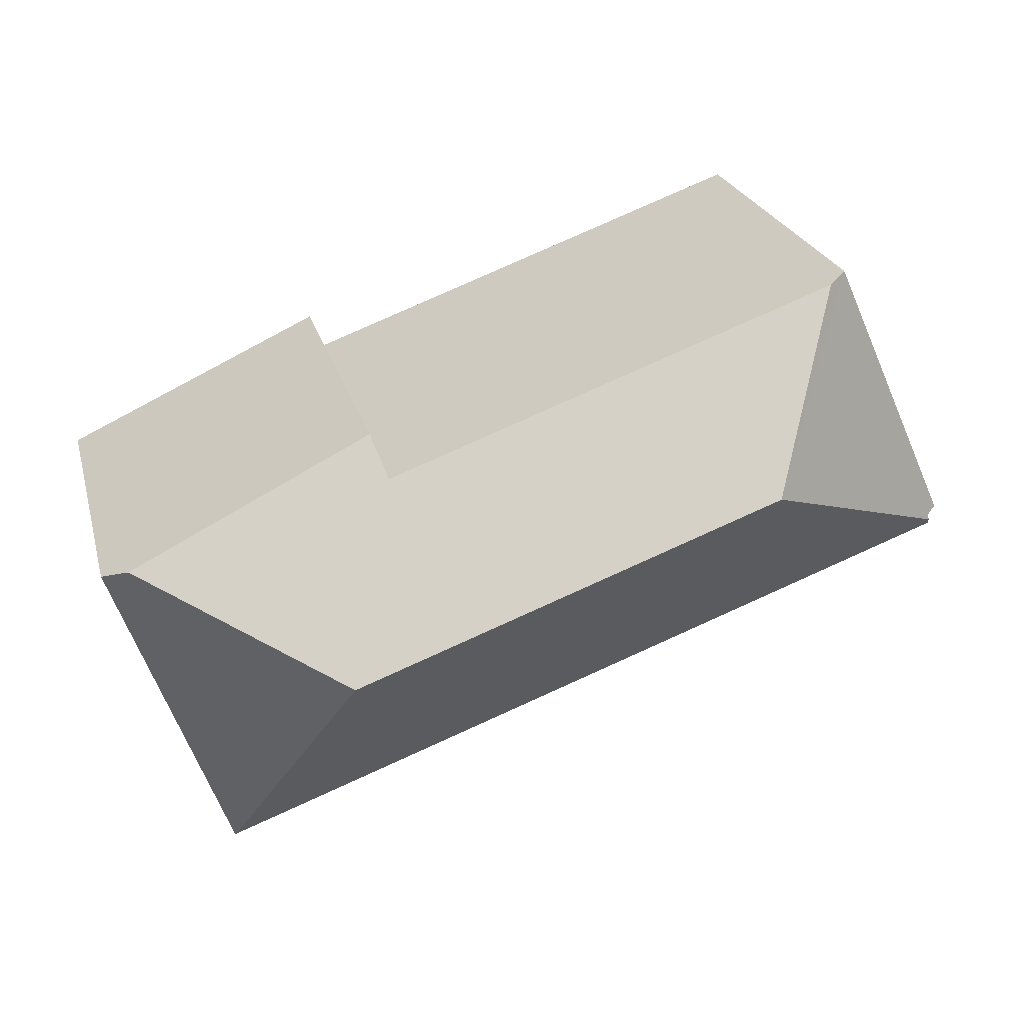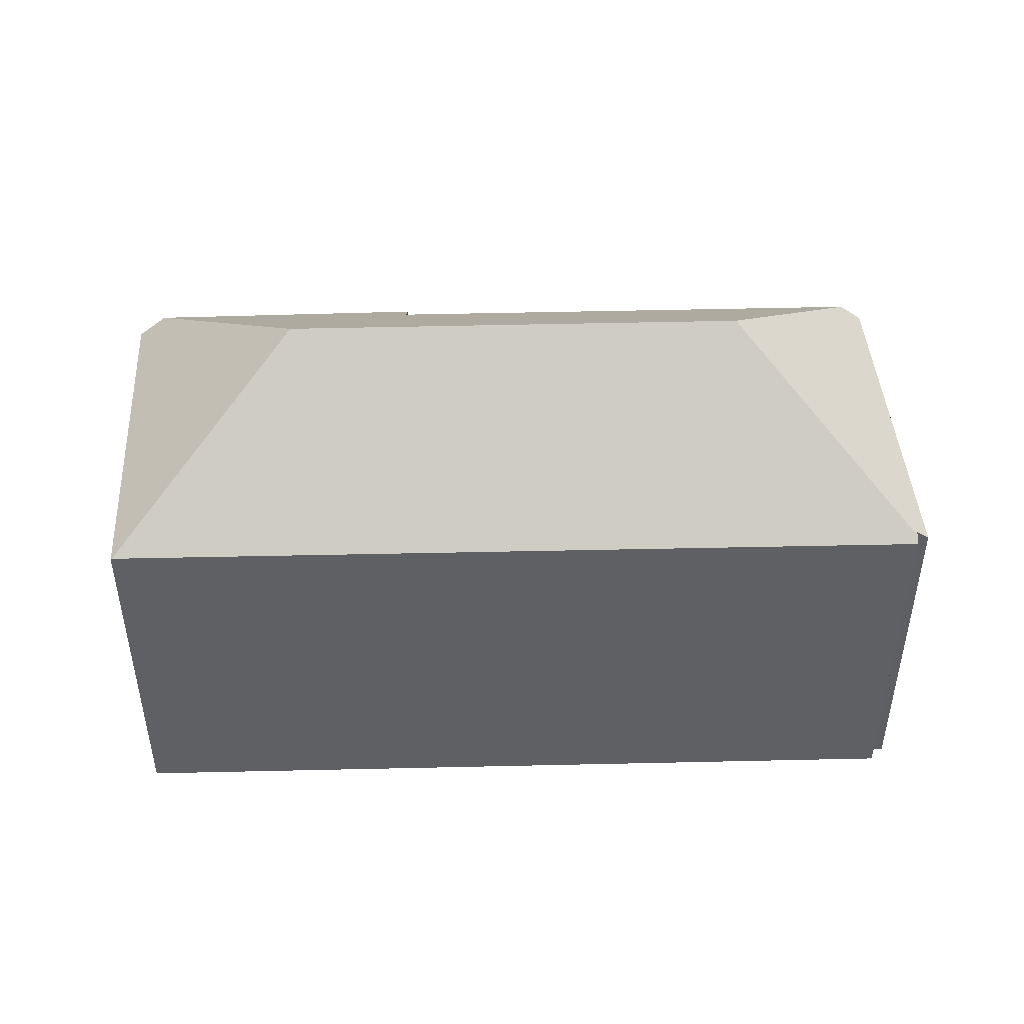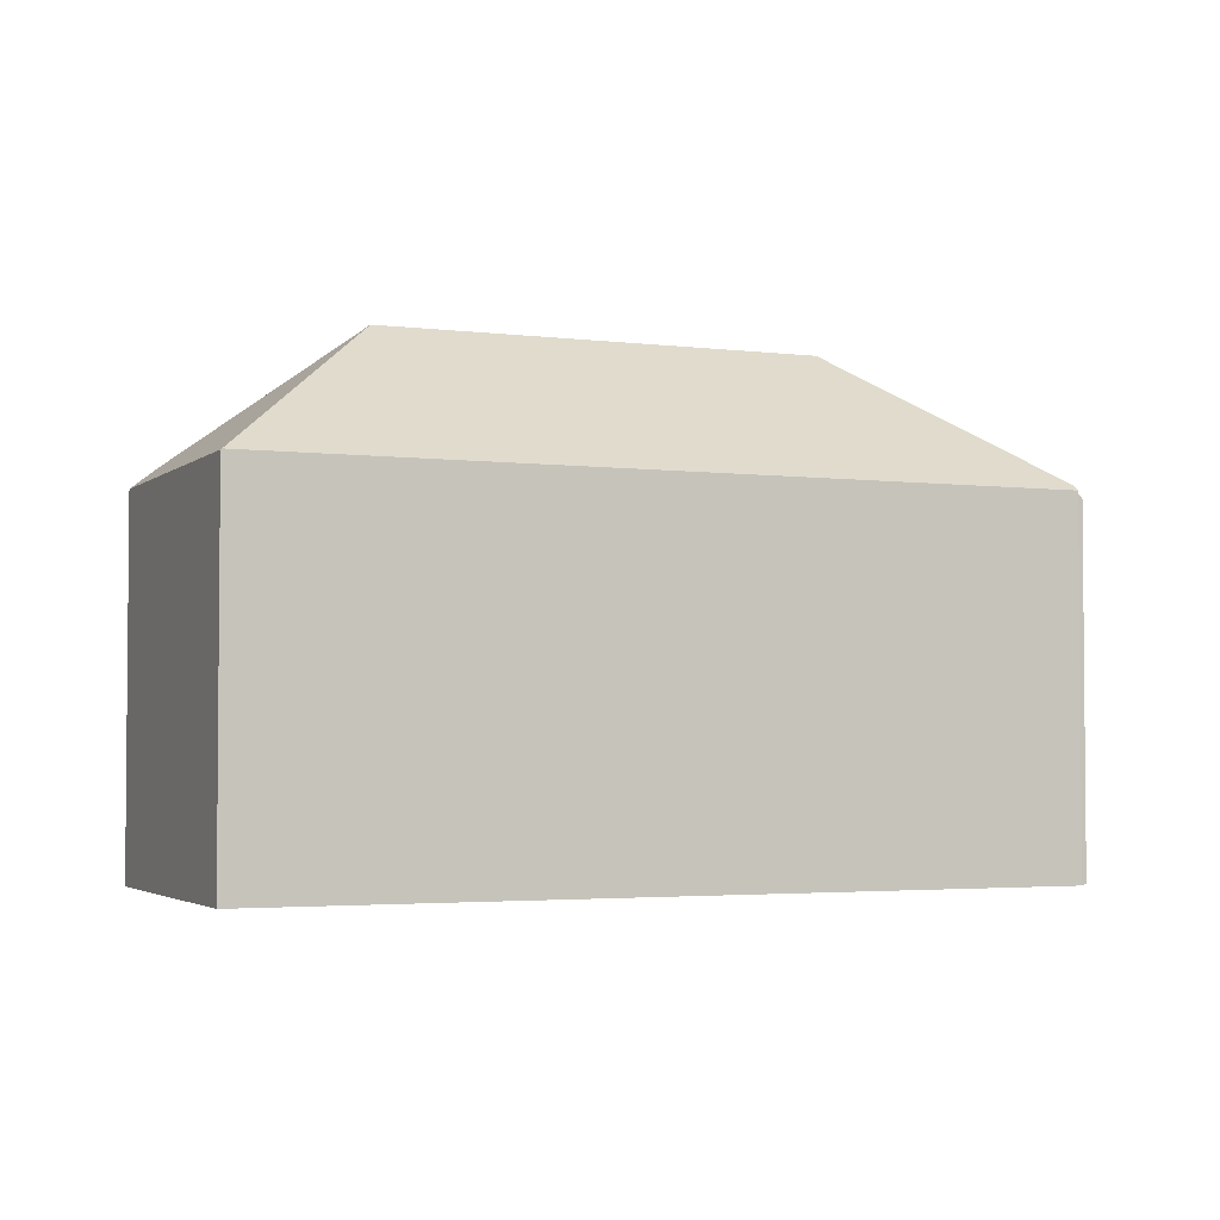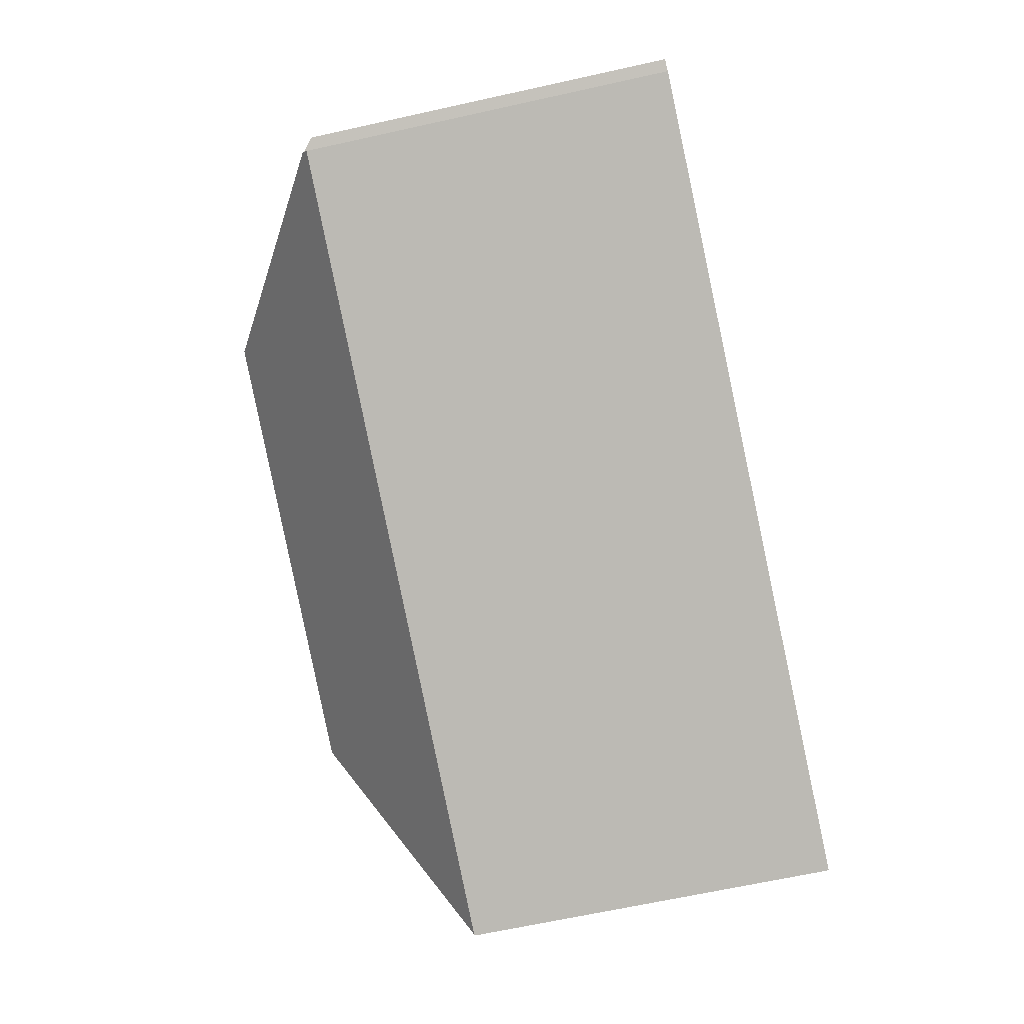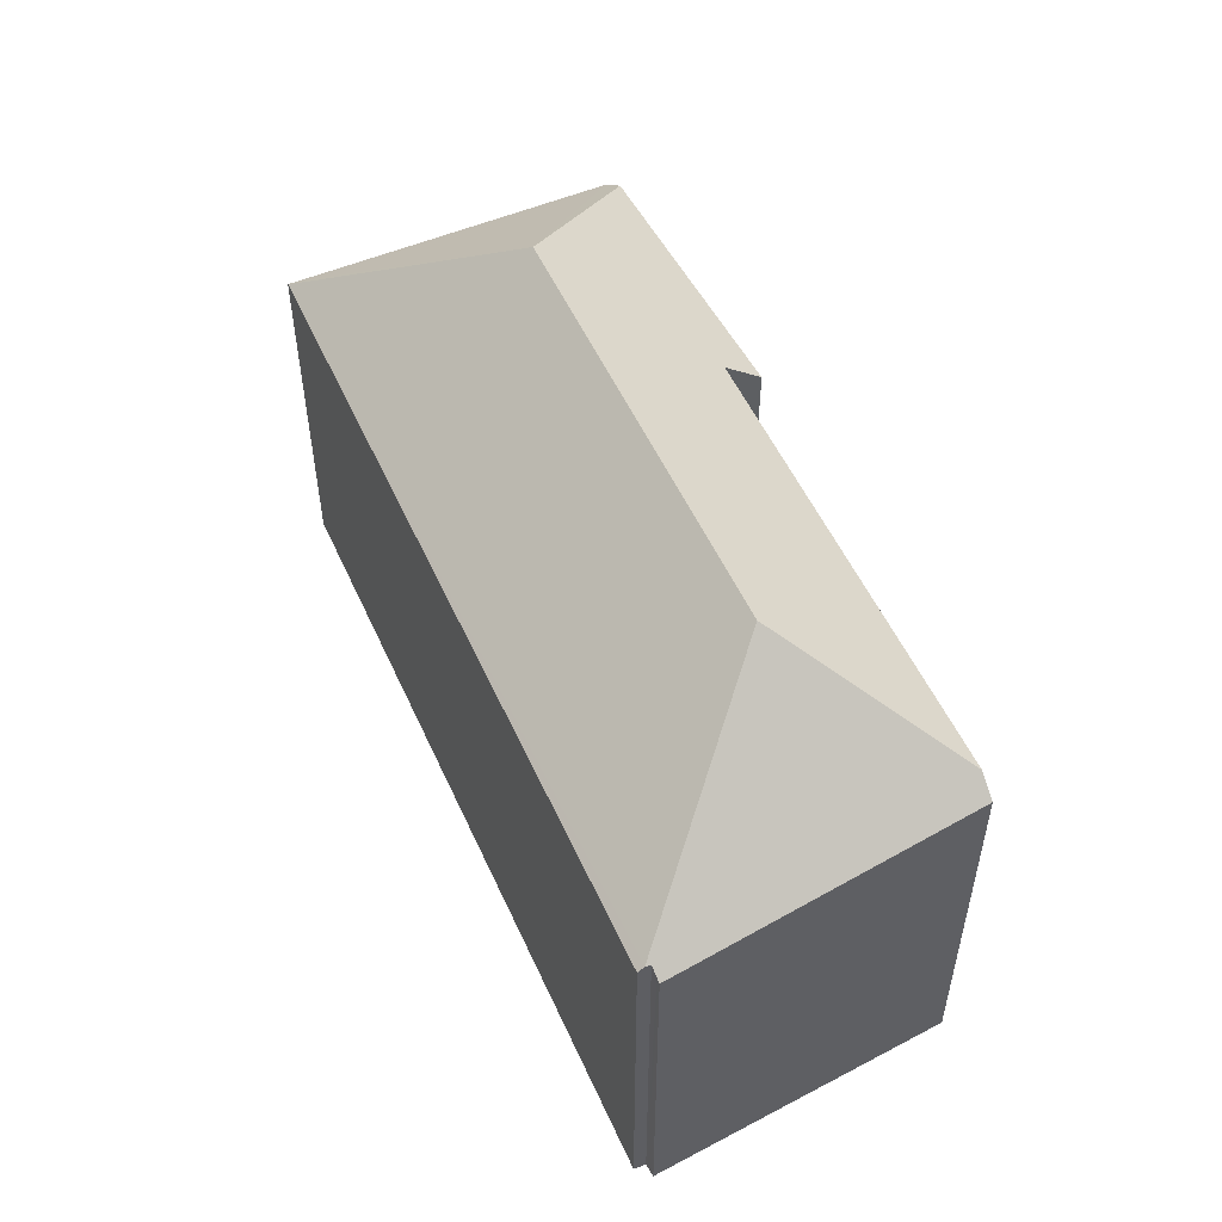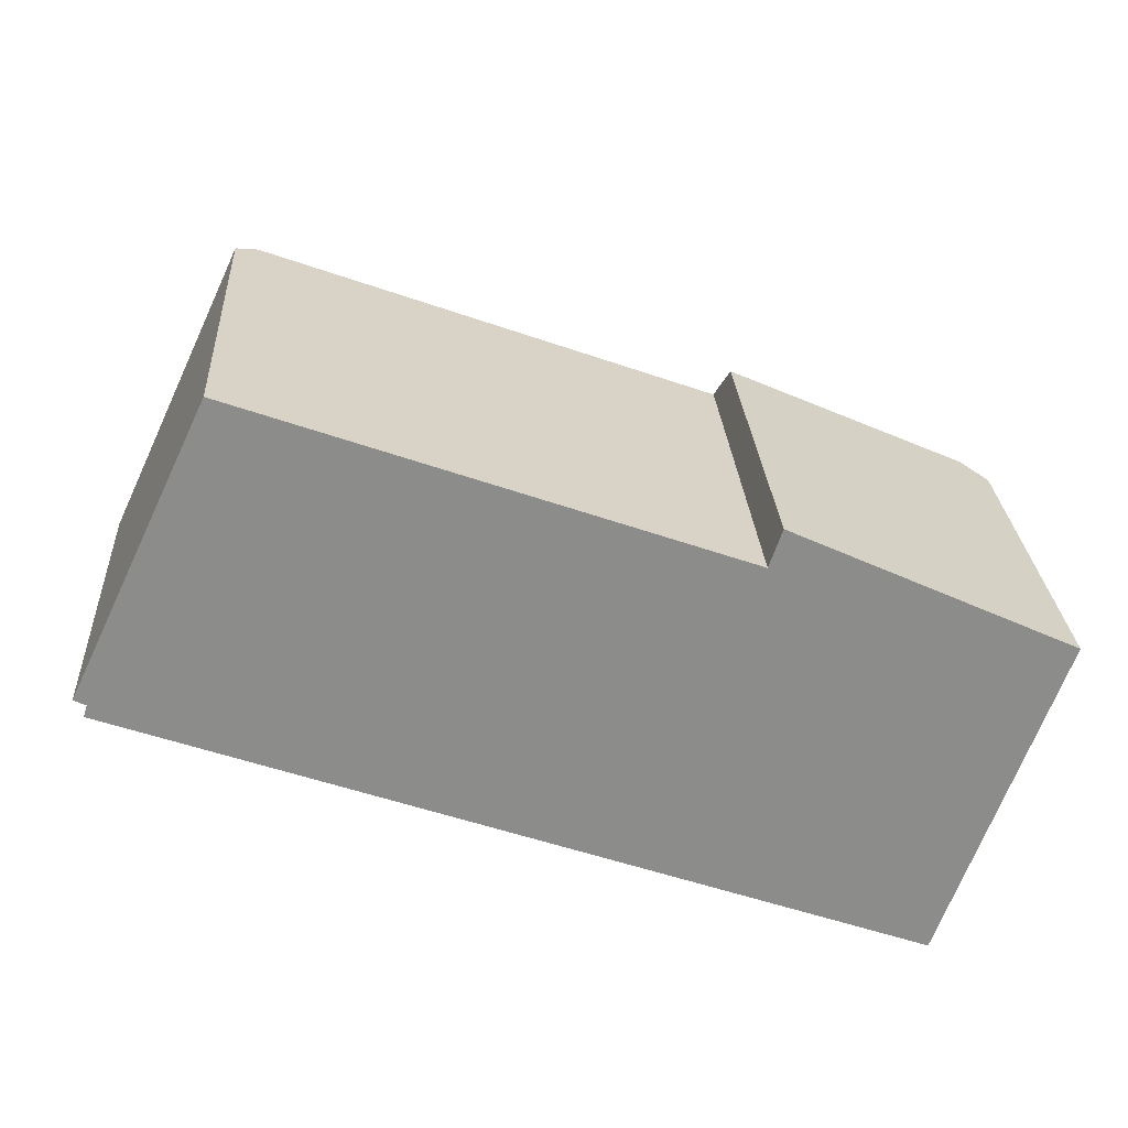
<metadata>
{"format":"obj","ext":"obj","renderer":"f3d","projection":"perspective","resolution":1024,"background":"white","views":[{"elev":24.1,"azim":165.8,"up":"+Z"},{"elev":47.2,"azim":-161.7,"up":"+Y"},{"elev":-3.1,"azim":176.6,"up":"+Y"},{"elev":-65.3,"azim":-77.4,"up":"+Z"},{"elev":53.2,"azim":-94.2,"up":"+Y"},{"elev":26.2,"azim":-3.4,"up":"+Z"}]}
</metadata>
<code>
v  28.55 13.57 -10.78
v  28.74 13.53 -10.39
v  28.6 13.53 -10.79
v  24.53 18.77 -2.172
v  28.86 13.53 -10.07
v  32.83 13.53 0.832
v  32.41 13.89 1.028
v  31.89 14.34 1.27
v  0.374 13.72 -0.401
v  0.303 13.53 -0.628
v  8.76 18.77 3.521
v  0.703 13.46 1.49
v  0.137 13.46 -0.064
v  0 13.34 8.168e-16
v  0.435 13.71 -0.205
v  4.908 14.15 10.4
v  5.671 14.78 10.13
v  23.19 13.69 5.299
v  22.37 14.78 4.098
v  22.84 13.66 5.46
v  28.6 6.61e-16 -10.79
v  0.303 3.845e-17 -0.628
v  28.55 6.601e-16 -10.78
v  0.435 1.255e-17 -0.205
v  0.374 2.455e-17 -0.401
v  22.37 -2.509e-16 4.098
v  22.84 -3.343e-16 5.46
v  0 0 0
v  0.137 3.919e-18 -0.064
v  4.908 -6.369e-16 10.4
v  0.703 -9.124e-17 1.49
v  5.671 -6.201e-16 10.13
v  23.19 -3.245e-16 5.299
v  32.83 -5.095e-17 0.832
v  31.89 -7.777e-17 1.27
v  32.41 -6.295e-17 1.028
v  28.74 6.364e-16 -10.39
v  28.86 6.166e-16 -10.07
g defaultobject
f 1 2 3
f 2 1 4
f 2 4 5
f 5 4 6
f 6 4 7
f 7 4 8
f 9 1 10
f 1 9 11
f 1 11 4
f 12 13 14
f 13 12 15
f 15 11 9
f 11 15 12
f 11 12 16
f 11 16 17
f 18 19 20
f 19 11 17
f 11 19 4
f 4 19 18
f 4 18 8
f 3 10 1
f 10 3 21
f 10 21 22
f 22 21 23
f 10 15 9
f 15 10 24
f 24 10 22
f 24 22 25
f 26 20 19
f 20 26 27
f 24 13 15
f 13 24 14
f 14 24 28
f 28 24 29
f 28 12 14
f 12 28 16
f 16 28 30
f 30 28 31
f 16 19 17
f 19 16 30
f 19 30 26
f 26 30 32
f 27 18 20
f 18 27 8
f 8 27 7
f 7 27 6
f 6 27 33
f 6 33 34
f 34 33 35
f 34 35 36
f 2 21 3
f 21 2 5
f 21 5 6
f 21 6 37
f 37 6 38
f 38 6 34
f 31 29 24
f 29 31 28
f 36 38 34
f 38 36 35
f 38 35 33
f 38 33 37
f 37 33 21
f 21 33 23
f 23 33 26
f 23 26 22
f 26 33 27
f 22 26 32
f 22 32 30
f 22 30 25
f 25 30 24
f 24 30 31

</code>
